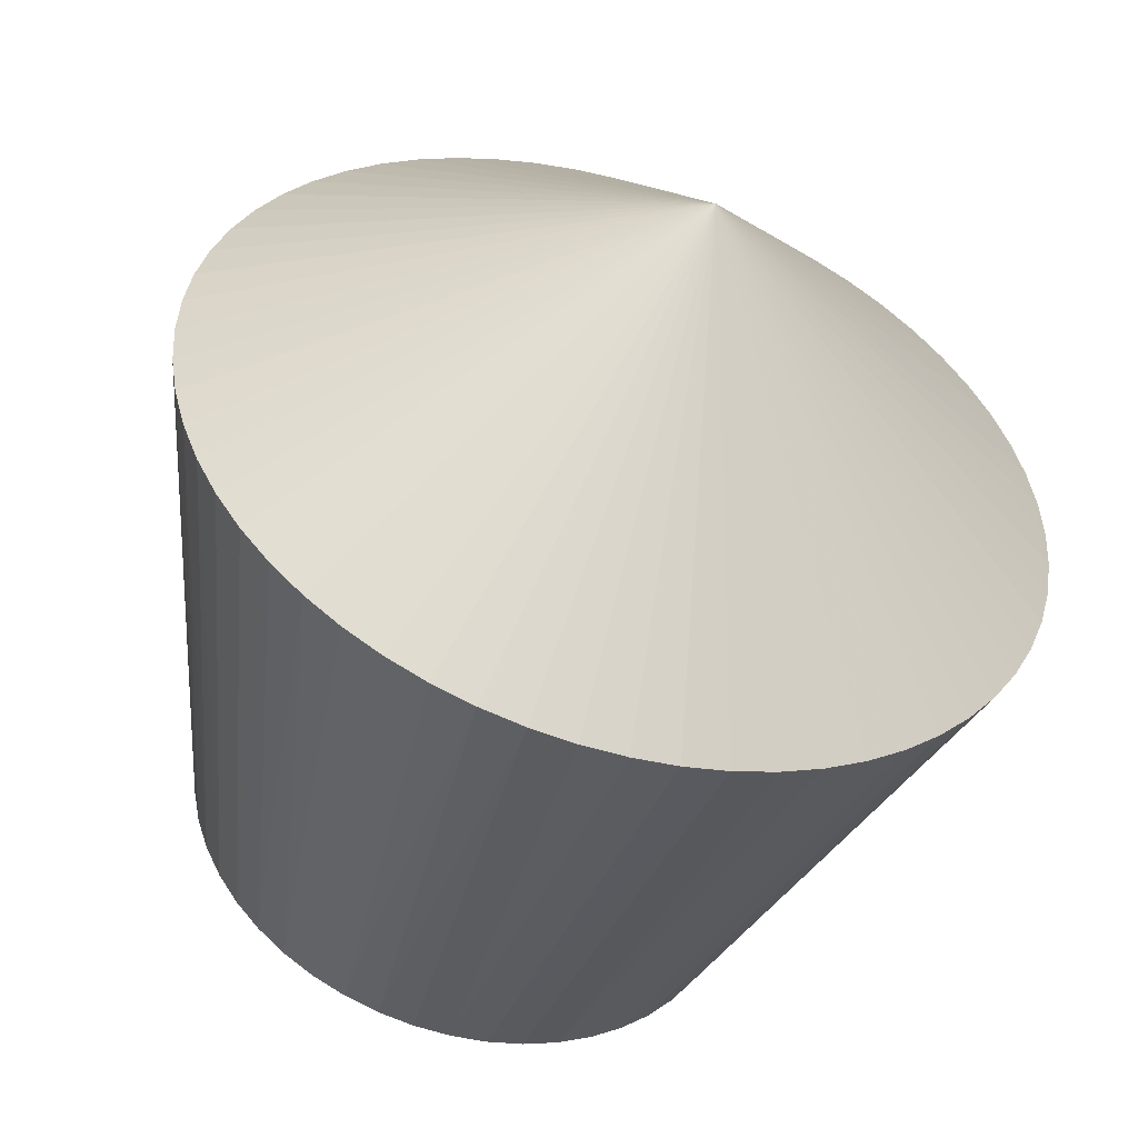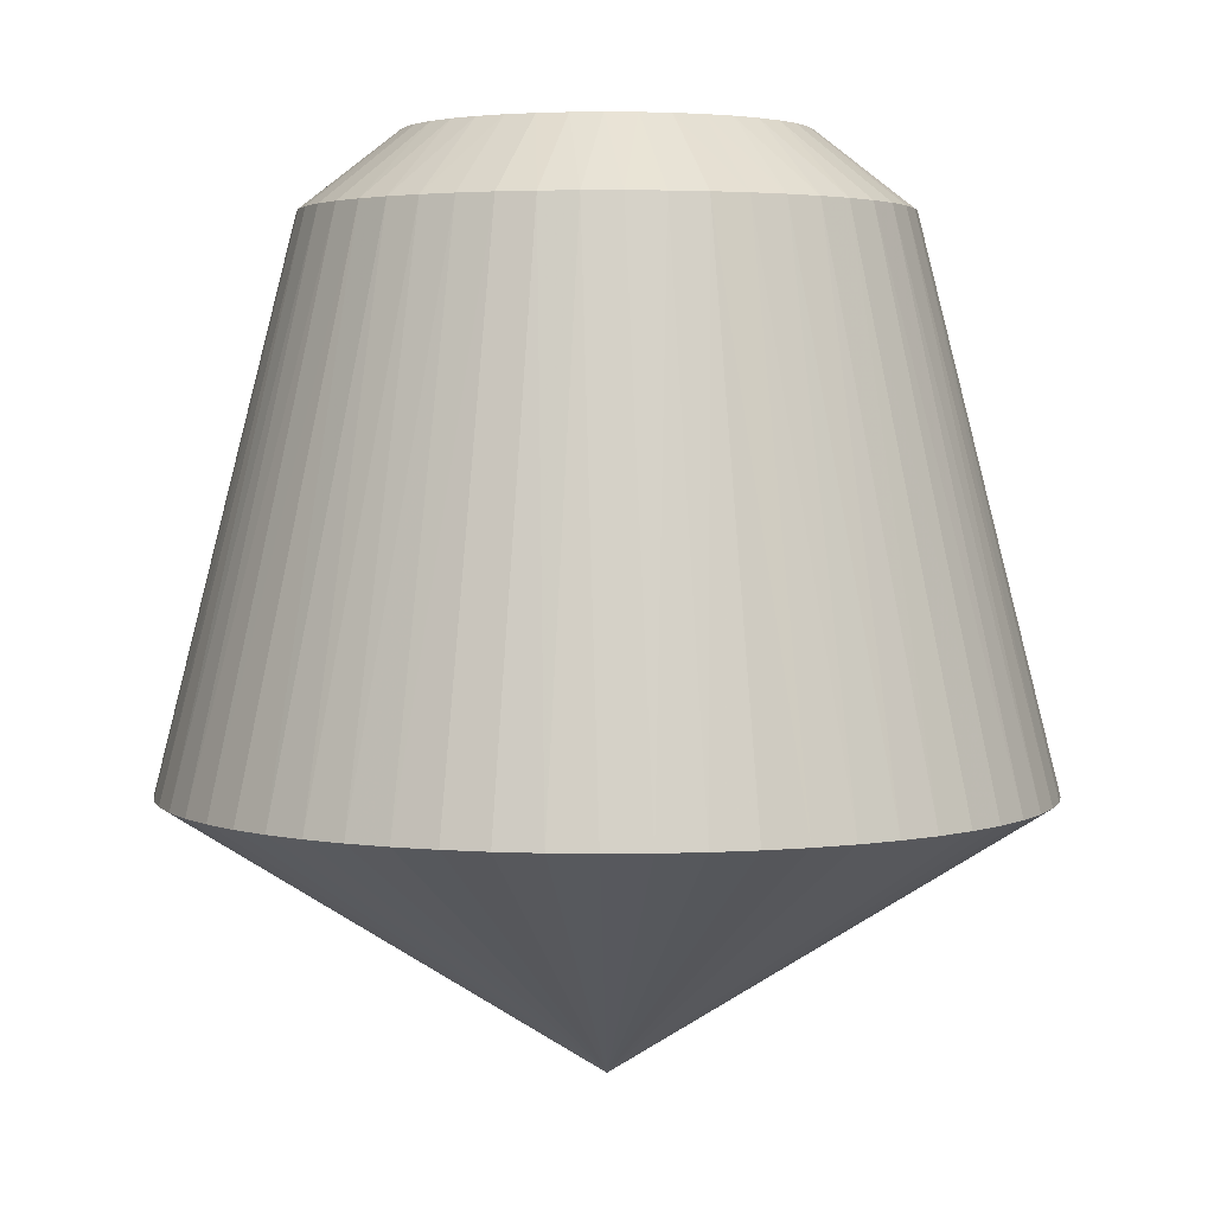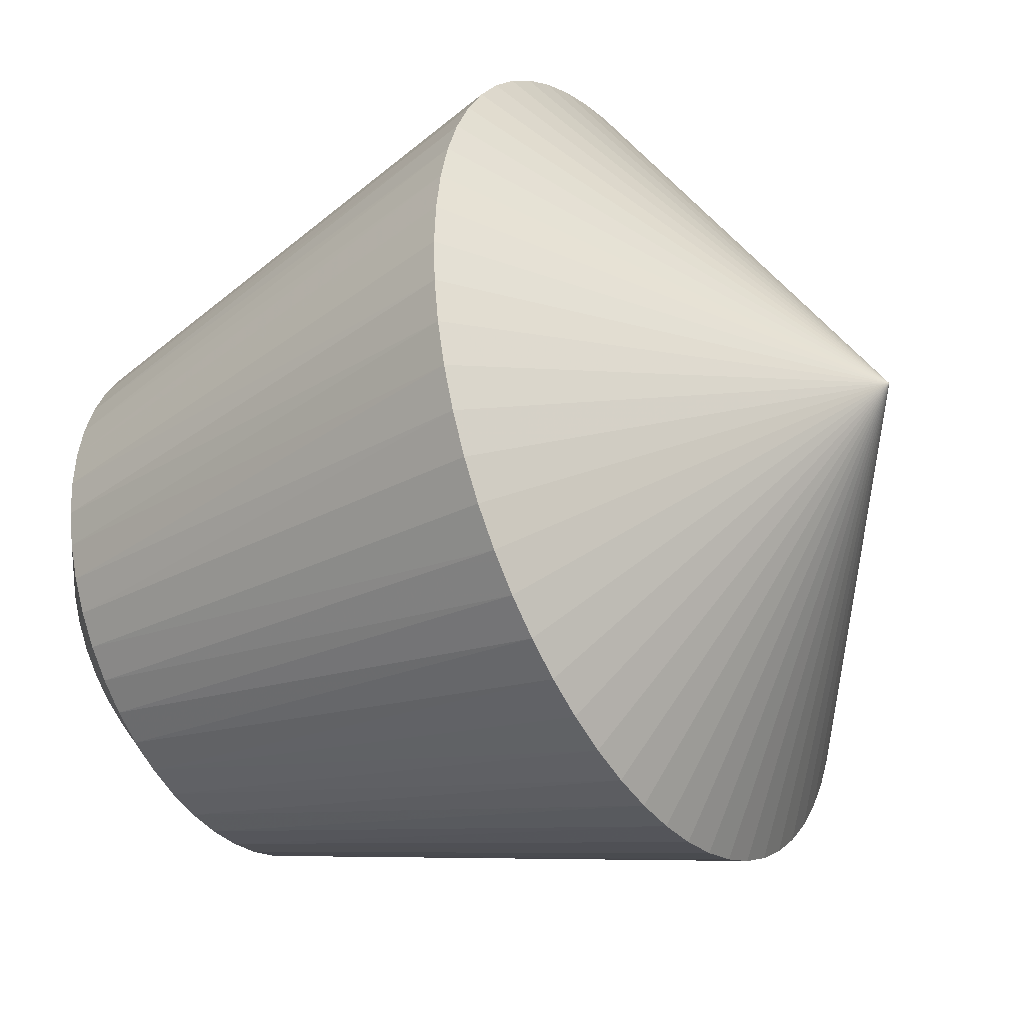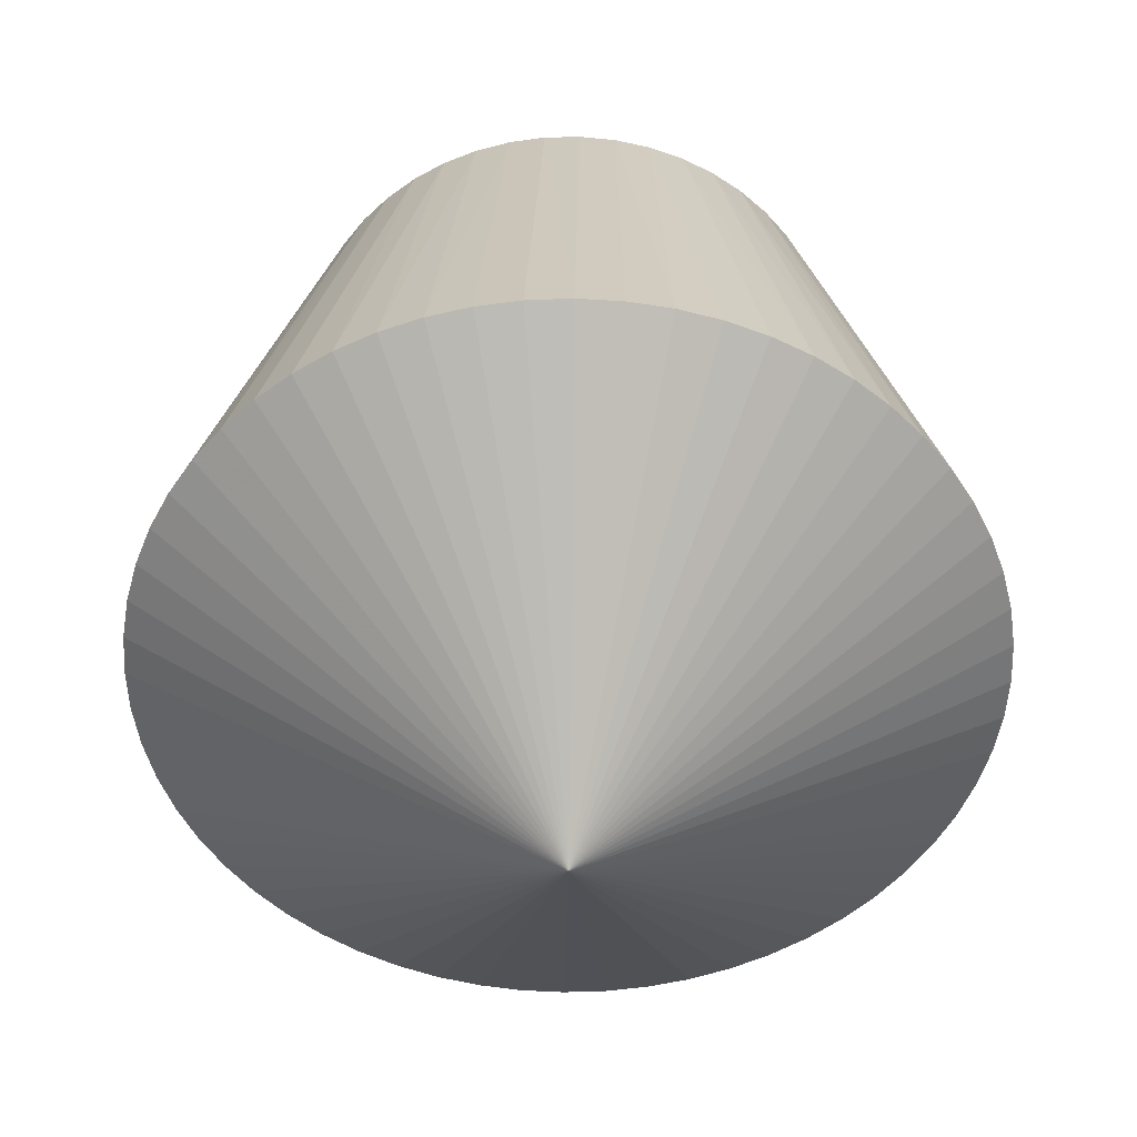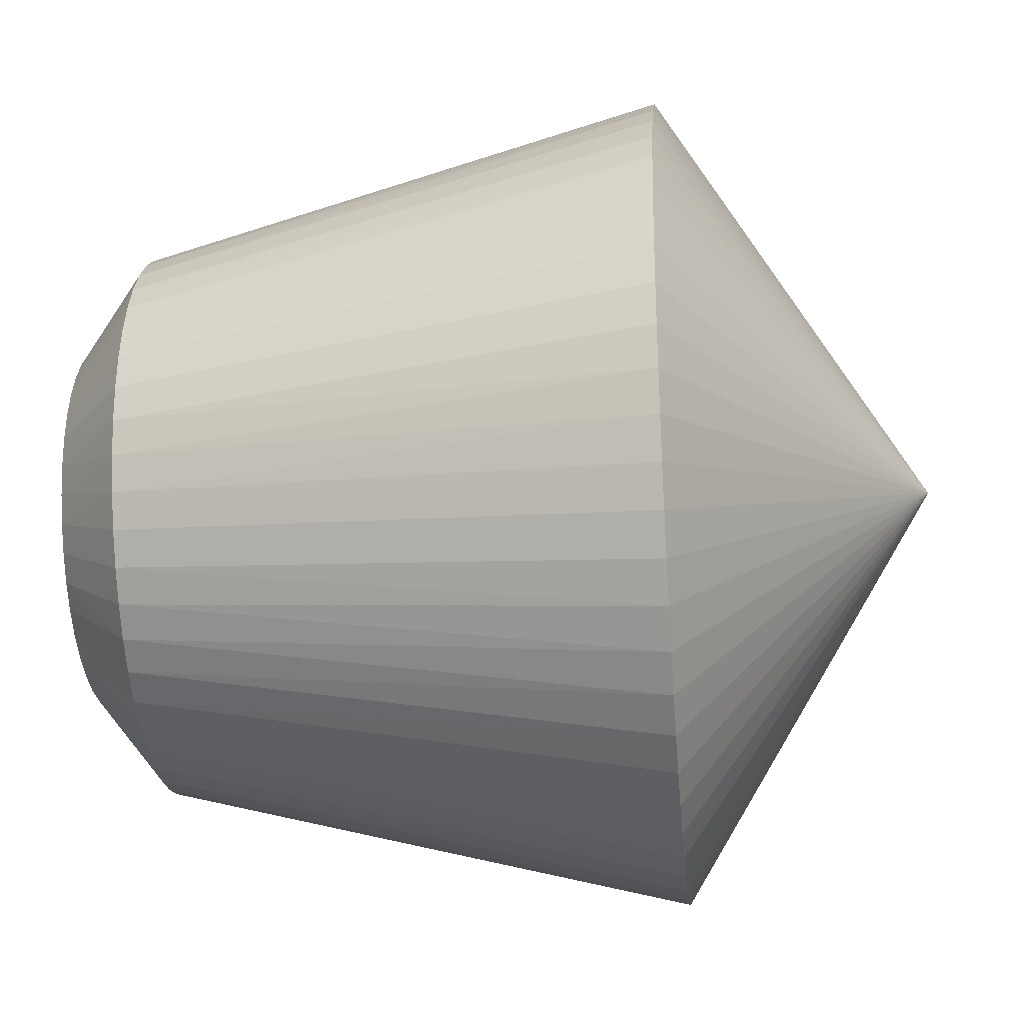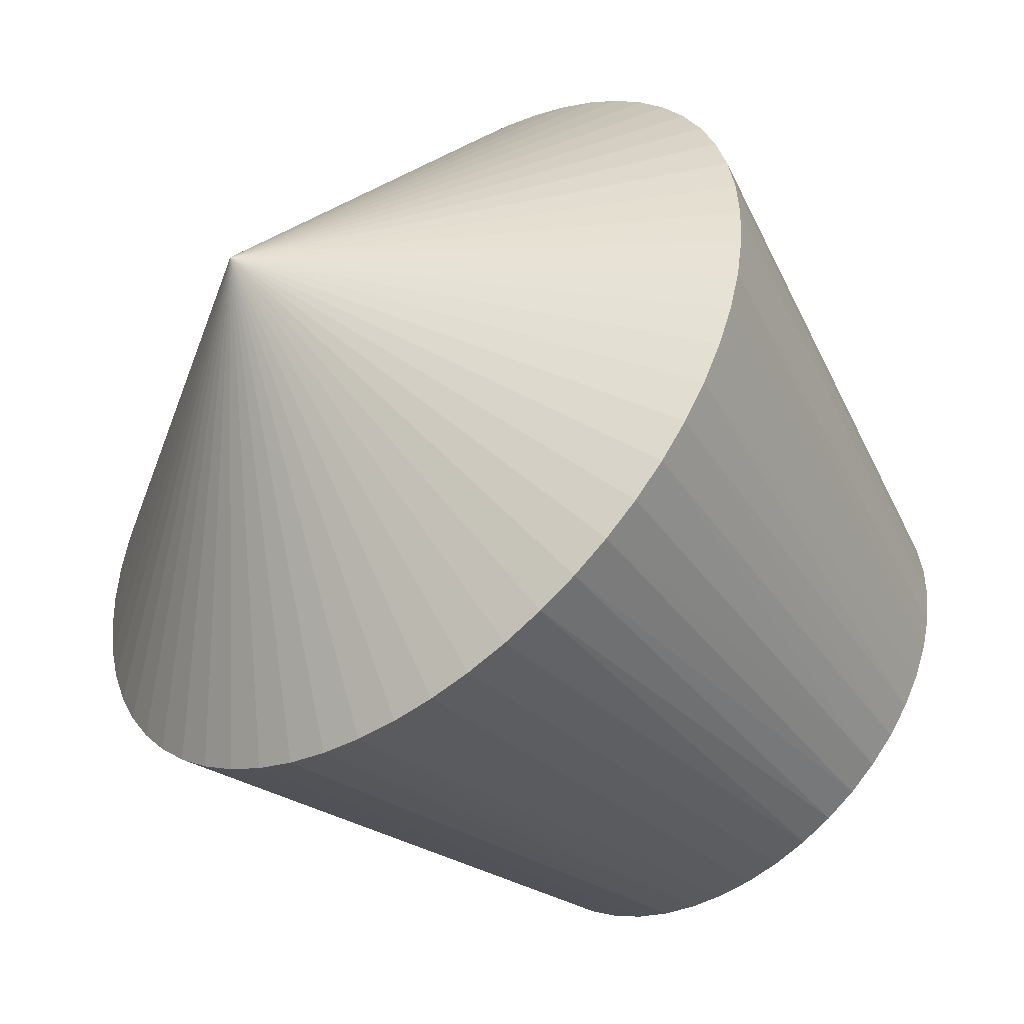
<metadata>
{"format":"obj","ext":"obj","renderer":"f3d","projection":"perspective","resolution":1024,"background":"white","views":[{"elev":-48.7,"azim":-16.8,"up":"+Z"},{"elev":3.5,"azim":90.8,"up":"+Y"},{"elev":-34.0,"azim":-58.6,"up":"+Z"},{"elev":-53.0,"azim":113.3,"up":"+Y"},{"elev":-29.3,"azim":-84.7,"up":"+Z"},{"elev":-46.6,"azim":38.8,"up":"+Z"}]}
</metadata>
<code>
v -7.485 21.06 0
v -7.424 21.06 0.9572
v -7.24 21.06 1.899
v -6.938 21.06 2.809
v -6.522 21.06 3.673
v -5.999 21.06 4.477
v -5.377 21.06 5.207
v -4.667 21.06 5.852
v -3.88 21.06 6.401
v -3.03 21.06 6.844
v -2.13 21.06 7.176
v -1.195 21.06 7.389
v -0.2399 21.06 7.481
v 0.7187 21.06 7.45
v 1.666 21.06 7.297
v 2.585 21.06 7.025
v 3.462 21.06 6.636
v 4.282 21.06 6.139
v 5.032 21.06 5.541
v 5.699 21.06 4.852
v 6.273 21.06 4.083
v 6.744 21.06 3.248
v 7.104 21.06 2.359
v 7.347 21.06 1.431
v 7.47 21.06 0.4796
v 7.47 21.06 -0.4796
v 7.347 21.06 -1.431
v 7.104 21.06 -2.359
v 6.744 21.06 -3.248
v 6.273 21.06 -4.083
v 5.699 21.06 -4.852
v 5.032 21.06 -5.541
v 4.282 21.06 -6.139
v 3.462 21.06 -6.636
v 2.585 21.06 -7.025
v 1.666 21.06 -7.297
v 0.7187 21.06 -7.45
v -0.2399 21.06 -7.481
v -1.195 21.06 -7.389
v -2.13 21.06 -7.176
v -3.03 21.06 -6.844
v -3.88 21.06 -6.401
v -4.667 21.06 -5.852
v -5.377 21.06 -5.207
v -5.999 21.06 -4.477
v -6.522 21.06 -3.673
v -6.938 21.06 -2.809
v -7.24 21.06 -1.899
v -7.424 21.06 -0.9572
v -5 23 -0
v -4.938 23 -0.7822
v -4.755 23 -1.545
v -4.455 23 -2.27
v -4.045 23 -2.939
v -3.536 23 -3.536
v -2.939 23 -4.045
v -2.27 23 -4.455
v -1.545 23 -4.755
v -0.7822 23 -4.938
v -0 23 -5
v 0.7822 23 -4.938
v 1.545 23 -4.755
v 2.27 23 -4.455
v 2.939 23 -4.045
v 3.536 23 -3.536
v 4.045 23 -2.939
v 4.455 23 -2.27
v 4.755 23 -1.545
v 4.938 23 -0.7822
v 5 23 0
v 4.938 23 0.7822
v 4.755 23 1.545
v 4.455 23 2.27
v 4.045 23 2.939
v 3.536 23 3.536
v 2.939 23 4.045
v 2.27 23 4.455
v 1.545 23 4.755
v 0.7822 23 4.938
v -0 23 5
v -0.7822 23 4.938
v -1.545 23 4.755
v -2.27 23 4.455
v -2.939 23 4.045
v -3.536 23 3.536
v -4.045 23 2.939
v -4.455 23 2.27
v -4.755 23 1.545
v -4.938 23 0.7822
v -11 7 0
v -10.94 7 1.15
v -10.76 7 2.287
v -10.46 7 3.399
v -10.05 7 4.474
v -9.526 7 5.5
v -8.899 7 6.466
v -8.175 7 7.36
v -7.36 7 8.175
v -6.466 7 8.899
v -5.5 7 9.526
v -4.474 7 10.05
v -3.399 7 10.46
v -2.287 7 10.76
v -1.15 7 10.94
v 0 7 11
v 1.15 7 10.94
v 2.287 7 10.76
v 3.399 7 10.46
v 4.474 7 10.05
v 5.5 7 9.526
v 6.466 7 8.899
v 7.36 7 8.175
v 8.175 7 7.36
v 8.899 7 6.466
v 9.526 7 5.5
v 10.05 7 4.474
v 10.46 7 3.399
v 10.76 7 2.287
v 10.94 7 1.15
v 11 7 0
v 10.94 7 -1.15
v 10.76 7 -2.287
v 10.46 7 -3.399
v 10.05 7 -4.474
v 9.526 7 -5.5
v 8.899 7 -6.466
v 8.175 7 -7.36
v 7.36 7 -8.175
v 6.466 7 -8.899
v 5.5 7 -9.526
v 4.474 7 -10.05
v 3.399 7 -10.46
v 2.287 7 -10.76
v 1.15 7 -10.94
v 0 7 -11
v -1.15 7 -10.94
v -2.287 7 -10.76
v -3.399 7 -10.46
v -4.474 7 -10.05
v -5.5 7 -9.526
v -6.466 7 -8.899
v -7.36 7 -8.175
v -8.175 7 -7.36
v -8.899 7 -6.466
v -9.526 7 -5.5
v -10.05 7 -4.474
v -10.46 7 -3.399
v -10.76 7 -2.287
v -10.94 7 -1.15
v 0 0 0
f 49 1 50
f 50 1 2
f 50 2 89
f 89 2 3
f 89 3 88
f 88 3 4
f 88 4 87
f 87 4 5
f 87 5 86
f 86 5 6
f 86 6 7
f 86 7 85
f 85 7 8
f 85 8 84
f 84 8 9
f 84 9 83
f 83 9 10
f 83 10 82
f 82 10 11
f 82 11 81
f 81 11 12
f 81 12 13
f 81 13 80
f 80 13 14
f 80 14 79
f 79 14 15
f 79 15 78
f 78 15 16
f 78 16 77
f 77 16 17
f 77 17 18
f 77 18 76
f 76 18 19
f 76 19 75
f 75 19 20
f 75 20 74
f 74 20 21
f 74 21 73
f 73 21 22
f 73 22 72
f 72 22 23
f 72 23 24
f 72 24 71
f 71 24 25
f 71 25 70
f 70 25 26
f 70 26 69
f 69 26 27
f 69 27 68
f 68 27 28
f 68 28 29
f 68 29 67
f 67 29 30
f 67 30 66
f 66 30 31
f 66 31 65
f 65 31 32
f 65 32 64
f 64 32 33
f 64 33 63
f 63 33 34
f 63 34 35
f 63 35 62
f 62 35 36
f 62 36 61
f 61 36 37
f 61 37 60
f 60 37 38
f 60 38 59
f 59 38 39
f 59 39 40
f 59 40 58
f 58 40 41
f 58 41 57
f 57 41 42
f 57 42 56
f 56 42 43
f 56 43 55
f 55 43 44
f 55 44 54
f 54 44 45
f 54 45 46
f 54 46 53
f 53 46 47
f 53 47 52
f 52 47 48
f 52 48 51
f 51 48 49
f 51 49 50
f 149 90 1
f 1 90 91
f 1 91 2
f 2 91 92
f 2 92 3
f 3 92 93
f 3 93 4
f 4 93 94
f 4 94 5
f 5 94 95
f 5 95 96
f 5 96 6
f 6 96 97
f 6 97 7
f 7 97 98
f 7 98 8
f 8 98 99
f 8 99 9
f 9 99 100
f 9 100 10
f 10 100 101
f 10 101 102
f 10 102 11
f 11 102 103
f 11 103 12
f 12 103 104
f 12 104 13
f 13 104 105
f 13 105 14
f 14 105 106
f 14 106 107
f 14 107 15
f 15 107 108
f 15 108 16
f 16 108 109
f 16 109 17
f 17 109 110
f 17 110 18
f 18 110 111
f 18 111 19
f 19 111 112
f 19 112 113
f 19 113 20
f 20 113 114
f 20 114 21
f 21 114 115
f 21 115 22
f 22 115 116
f 22 116 23
f 23 116 117
f 23 117 118
f 23 118 24
f 24 118 119
f 24 119 25
f 25 119 120
f 25 120 26
f 26 120 121
f 26 121 27
f 27 121 122
f 27 122 28
f 28 122 123
f 28 123 124
f 28 124 29
f 29 124 125
f 29 125 30
f 30 125 126
f 30 126 31
f 31 126 127
f 31 127 32
f 32 127 128
f 32 128 129
f 32 129 33
f 33 129 130
f 33 130 34
f 34 130 131
f 34 131 35
f 35 131 132
f 35 132 36
f 36 132 133
f 36 133 37
f 37 133 134
f 37 134 135
f 37 135 38
f 38 135 136
f 38 136 39
f 39 136 137
f 39 137 40
f 40 137 138
f 40 138 41
f 41 138 139
f 41 139 140
f 41 140 42
f 42 140 141
f 42 141 43
f 43 141 142
f 43 142 44
f 44 142 143
f 44 143 45
f 45 143 144
f 45 144 46
f 46 144 145
f 46 145 146
f 46 146 47
f 47 146 147
f 47 147 48
f 48 147 148
f 48 148 49
f 49 148 149
f 49 149 1
f 50 89 51
f 51 89 52
f 52 89 88
f 52 88 53
f 53 88 87
f 53 87 54
f 54 87 86
f 54 86 55
f 55 86 85
f 55 85 56
f 56 85 84
f 56 84 57
f 57 84 83
f 57 83 58
f 58 83 82
f 58 82 59
f 59 82 81
f 59 81 60
f 60 81 80
f 60 80 61
f 61 80 79
f 61 79 62
f 62 79 78
f 62 78 63
f 63 78 77
f 63 77 64
f 64 77 76
f 64 76 65
f 65 76 75
f 65 75 66
f 66 75 74
f 66 74 67
f 67 74 73
f 67 73 68
f 68 73 72
f 68 72 69
f 69 72 71
f 69 71 70
f 149 150 90
f 147 150 148
f 145 150 146
f 143 150 144
f 141 150 142
f 139 150 140
f 137 150 138
f 135 150 136
f 133 150 134
f 131 150 132
f 129 150 130
f 127 150 128
f 125 150 126
f 123 150 124
f 121 150 122
f 119 150 120
f 117 150 118
f 115 150 116
f 113 150 114
f 111 150 112
f 109 150 110
f 107 150 108
f 105 150 106
f 103 150 104
f 101 150 102
f 99 150 100
f 97 150 98
f 95 150 96
f 93 150 94
f 91 150 92
f 120 150 121
f 140 150 141
f 100 150 101
f 122 150 123
f 124 150 125
f 126 150 127
f 128 150 129
f 130 150 131
f 132 150 133
f 134 150 135
f 136 150 137
f 138 150 139
f 142 150 143
f 144 150 145
f 146 150 147
f 148 150 149
f 90 150 91
f 92 150 93
f 94 150 95
f 96 150 97
f 98 150 99
f 102 150 103
f 104 150 105
f 106 150 107
f 108 150 109
f 110 150 111
f 112 150 113
f 114 150 115
f 116 150 117
f 118 150 119

</code>
